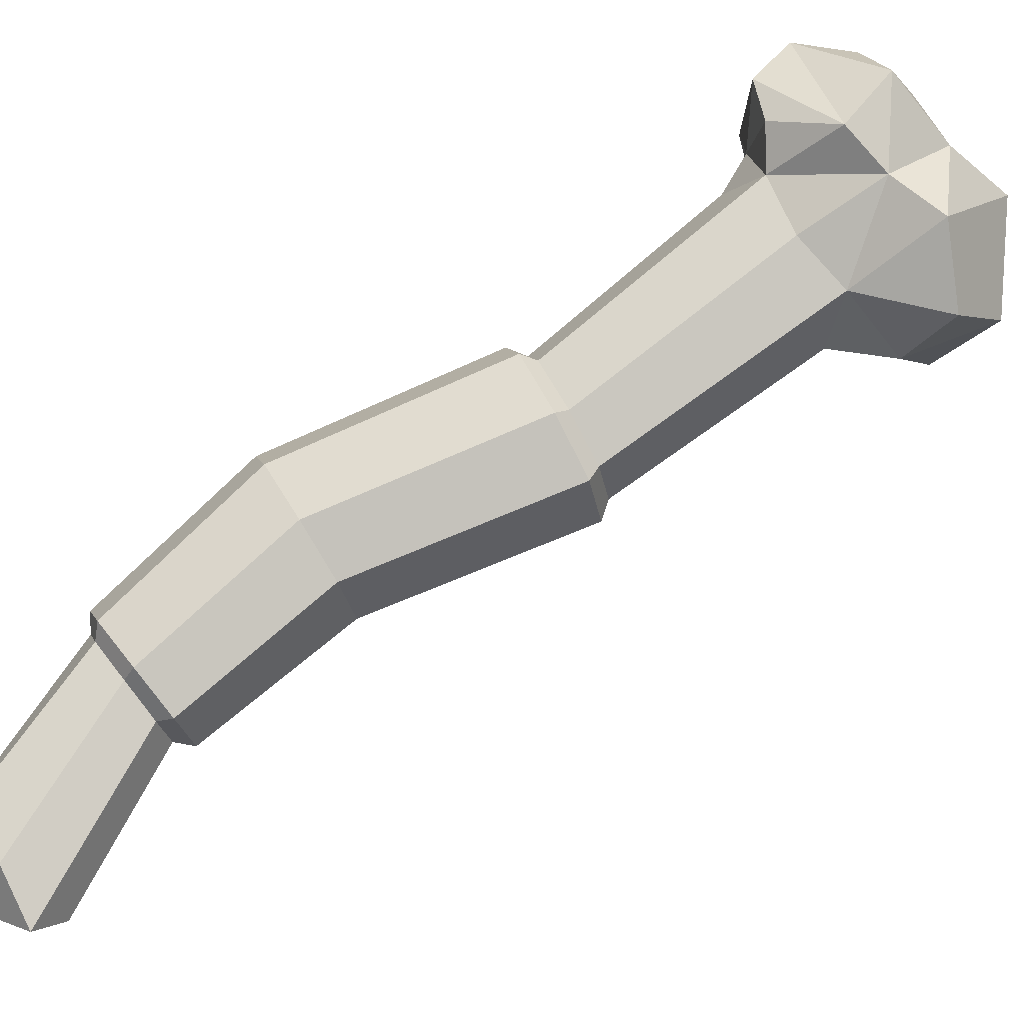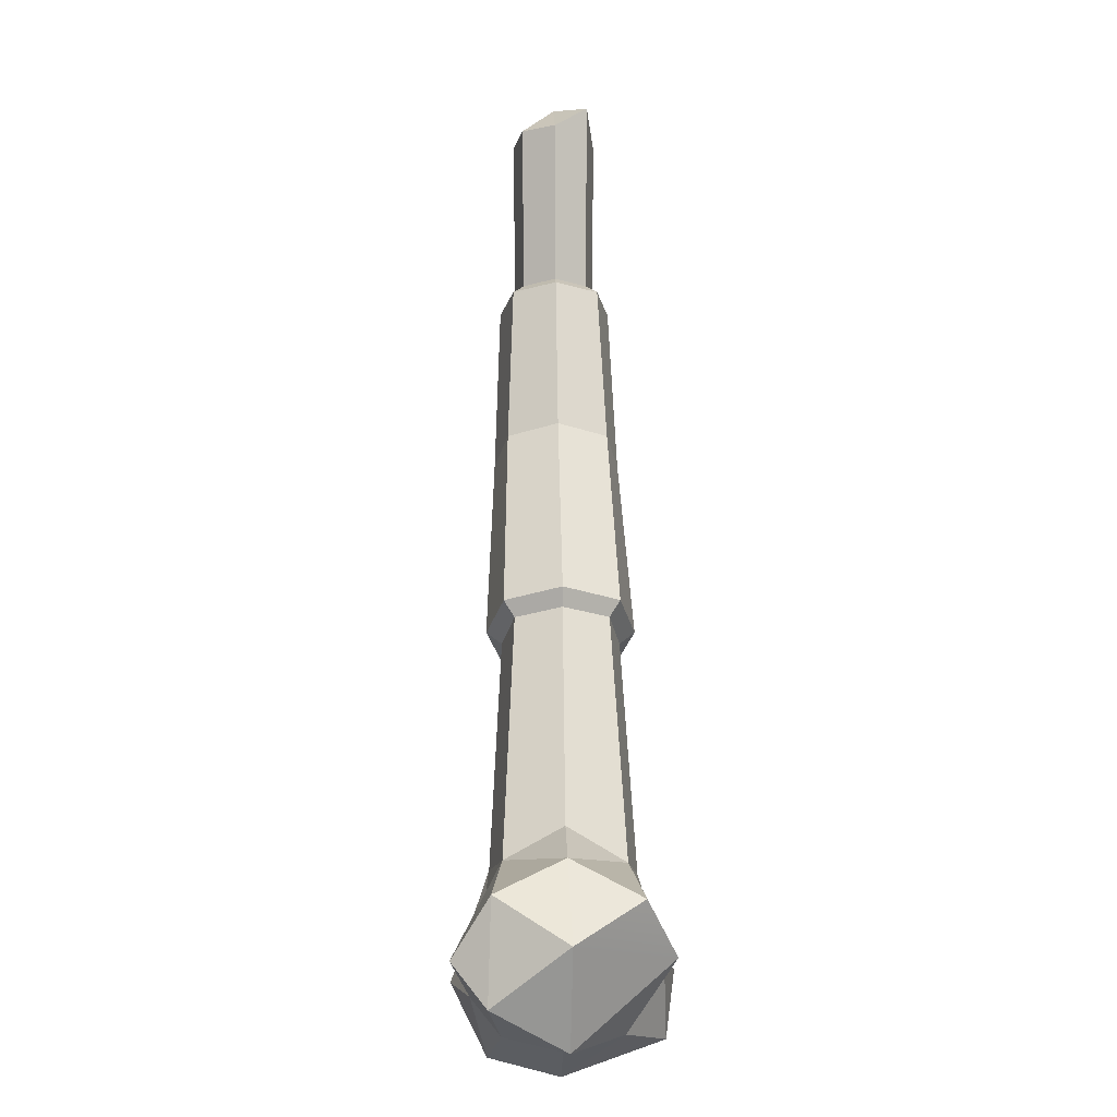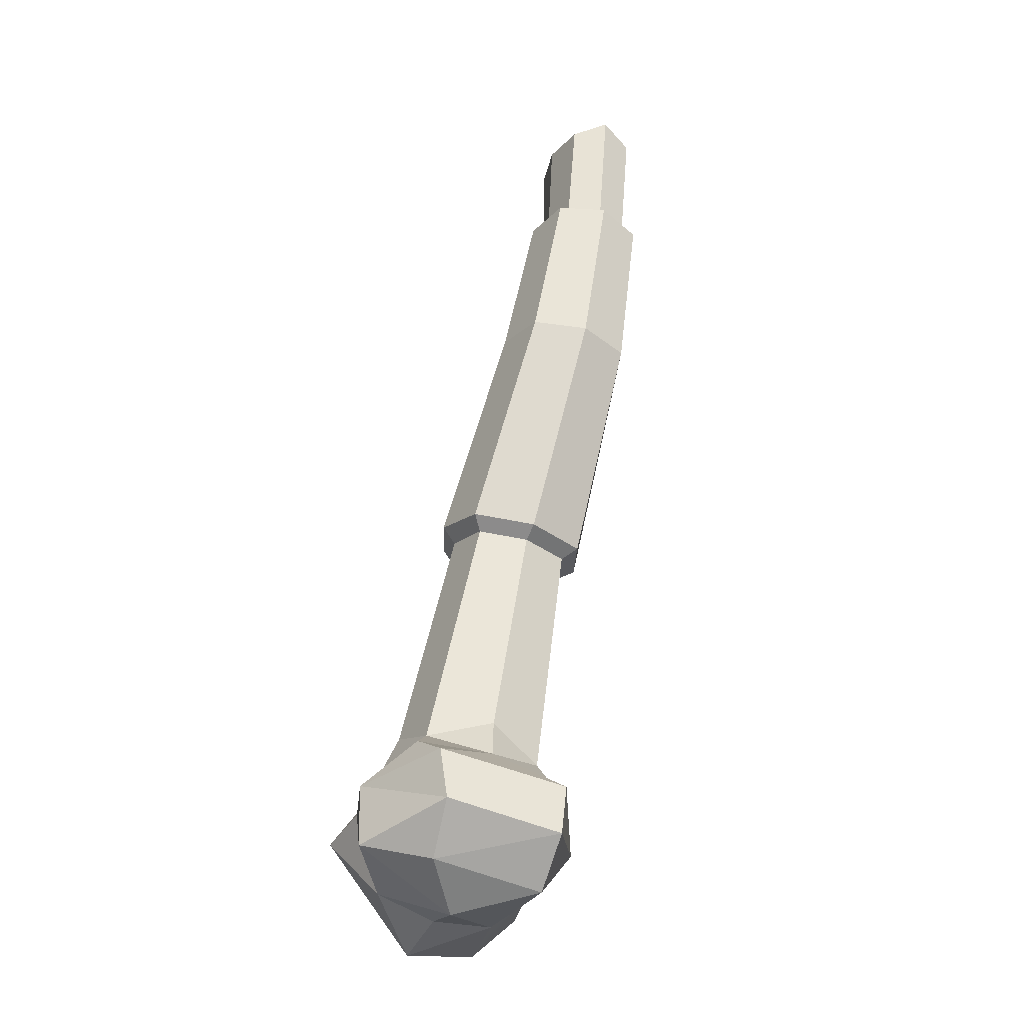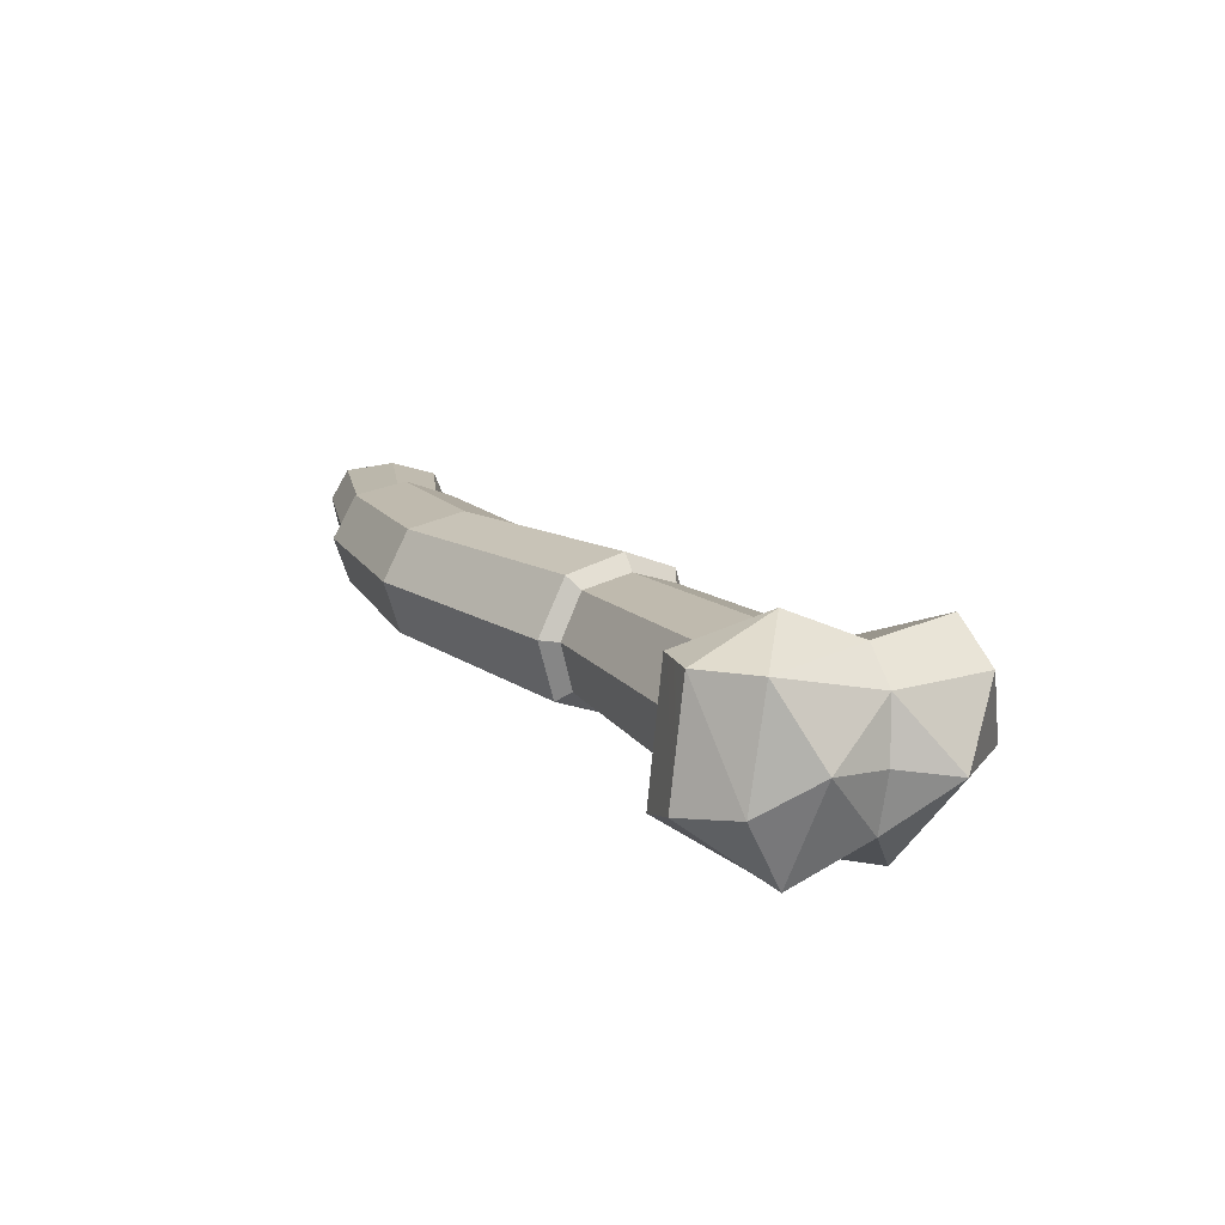
<metadata>
{"format":"obj","ext":"obj","renderer":"f3d","projection":"perspective","resolution":1024,"background":"white","views":[{"elev":77.5,"azim":-155.0,"up":"+Z"},{"elev":2.7,"azim":-91.8,"up":"+Y"},{"elev":-59.1,"azim":68.0,"up":"+Y"},{"elev":-77.1,"azim":174.5,"up":"+Y"}]}
</metadata>
<code>
g bowBone_break01
v -0.03367 -0.3415 0.03344
v -0.02318 -0.3053 0.04337
v -0.02337 -0.3031 -0.05021
v -0.03442 -0.3404 -0.0506
v -0.2104 -0.2858 -0.05291
v -0.1979 -0.2119 -0.05055
v -0.2261 -0.2405 0.002405
v 0.02283 -0.08601 -0.03216
v -0.008983 -0.06281 -0.04218
v -0.08793 -0.2165 -0.0519
v -0.05329 -0.2486 -0.04095
v 0.0223 -0.08562 0.03554
v 0.03327 -0.09362 0.001399
v -0.03346 -0.2427 0.000609
v -0.05598 -0.2511 0.04329
v -0.03924 -0.04076 0.03589
v -0.008729 -0.063 0.04494
v -0.08947 -0.2199 0.0532
v -0.1312 -0.2036 0.04395
v -0.0508 -0.03233 0.001374
v -0.03924 -0.04076 0.03589
v -0.1312 -0.2036 0.04395
v -0.133 -0.1774 0.0005714
v -0.125 -0.2736 0.0695
v -0.08844 -0.2877 0.07939
v -0.1006 -0.3348 0.07274
v -0.03346 -0.2427 0.000609
v -0.03638 -0.2747 0.0001128
v -0.05598 -0.2511 0.04329
v -0.05598 -0.2511 0.04329
v -0.03638 -0.2747 0.0001128
v -0.04235 -0.2792 0.05396
v -0.05329 -0.2486 -0.04095
v -0.08467 -0.2973 -0.07939
v -0.0419 -0.2769 -0.0449
v -0.08793 -0.2165 -0.0519
v -0.1492 -0.3197 -0.04373
v -0.1527 -0.3273 -0.001448
v -0.1179 -0.3564 -0.00189
v -0.2104 -0.2858 -0.05291
v -0.1895 -0.2579 -0.07824
v -0.1979 -0.2119 -0.05055
v -0.1298 -0.2017 -0.04273
v -0.133 -0.1774 0.0005714
v -0.1785 -0.1913 0.0005599
v -0.1517 -0.3179 0.04125
v -0.1527 -0.3273 -0.001448
v -0.1979 -0.3186 0.001727
v -0.1492 -0.3197 -0.04373
v -0.07817 -0.3531 -0.05352
v -0.137 -0.2951 -0.06519
v -0.03442 -0.3404 -0.0506
v -0.08467 -0.2973 -0.07939
v -0.07817 -0.3531 -0.05352
v -0.1517 -0.3179 0.04125
v -0.1006 -0.3348 0.07274
v -0.1179 -0.3564 -0.00189
v -0.1006 -0.3348 0.07274
v -0.1517 -0.3179 0.04125
v -0.125 -0.2736 0.0695
v -0.1979 -0.3186 0.001727
v -0.2104 -0.2858 -0.05291
v -0.2261 -0.2405 0.002405
v -0.1492 -0.3197 -0.04373
v -0.2104 -0.2858 -0.05291
v -0.1979 -0.3186 0.001727
v -0.1895 -0.2579 -0.07824
v -0.2104 -0.2858 -0.05291
v -0.137 -0.2951 -0.06519
v -0.1492 -0.3197 -0.04373
v -0.1979 -0.3186 0.001727
v -0.2261 -0.2405 0.002405
v -0.1682 -0.2616 0.07568
v -0.1991 -0.2152 0.05232
v -0.1979 -0.3186 0.001727
v -0.1682 -0.2616 0.07568
v -0.1517 -0.3179 0.04125
v -0.07525 -0.3564 0.02693
v -0.1006 -0.3348 0.07274
v -0.03367 -0.3415 0.03344
v -0.1179 -0.3564 -0.00189
v -0.1006 -0.3348 0.07274
v -0.07525 -0.3564 0.02693
v -0.07817 -0.3531 -0.05352
v -0.07525 -0.3564 0.02693
v -0.03442 -0.3404 -0.0506
v -0.03442 -0.3404 -0.0506
v -0.07525 -0.3564 0.02693
v -0.03367 -0.3415 0.03344
v -0.1179 -0.3564 -0.00189
v -0.07525 -0.3564 0.02693
v -0.07817 -0.3531 -0.05352
v -0.1179 -0.3564 -0.00189
v -0.07817 -0.3531 -0.05352
v -0.1492 -0.3197 -0.04373
v -0.07817 -0.3531 -0.05352
v -0.08467 -0.2973 -0.07939
v -0.137 -0.2951 -0.06519
v -0.1979 -0.3186 0.001727
v -0.1527 -0.3273 -0.001448
v -0.1492 -0.3197 -0.04373
v -0.1312 -0.2036 0.04395
v -0.1682 -0.2616 0.07568
v -0.1991 -0.2152 0.05232
v -0.1785 -0.1913 0.0005599
v -0.1312 -0.2036 0.04395
v -0.1991 -0.2152 0.05232
v -0.1312 -0.2036 0.04395
v -0.1785 -0.1913 0.0005599
v -0.133 -0.1774 0.0005714
v -0.1298 -0.2017 -0.04273
v -0.1785 -0.1913 0.0005599
v -0.1979 -0.2119 -0.05055
v -0.1298 -0.2017 -0.04273
v -0.1895 -0.2579 -0.07824
v -0.137 -0.2951 -0.06519
v -0.1979 -0.2119 -0.05055
v -0.1895 -0.2579 -0.07824
v -0.1298 -0.2017 -0.04273
v -0.1179 -0.3564 -0.00189
v -0.1527 -0.3273 -0.001448
v -0.1517 -0.3179 0.04125
v -0.02337 -0.3031 -0.05021
v -0.08467 -0.2973 -0.07939
v -0.03442 -0.3404 -0.0506
v -0.0419 -0.2769 -0.0449
v -0.08467 -0.2973 -0.07939
v -0.02337 -0.3031 -0.05021
v -0.03638 -0.2747 0.0001128
v -0.0419 -0.2769 -0.0449
v -0.02337 -0.3031 -0.05021
v -0.0419 -0.2769 -0.0449
v -0.03638 -0.2747 0.0001128
v -0.05329 -0.2486 -0.04095
v -0.05329 -0.2486 -0.04095
v -0.03638 -0.2747 0.0001128
v -0.03346 -0.2427 0.000609
v -0.04235 -0.2792 0.05396
v -0.03638 -0.2747 0.0001128
v -0.02318 -0.3053 0.04337
v -0.02318 -0.3053 0.04337
v -0.08844 -0.2877 0.07939
v -0.04235 -0.2792 0.05396
v -0.04235 -0.2792 0.05396
v -0.08844 -0.2877 0.07939
v -0.05598 -0.2511 0.04329
v -0.1006 -0.3348 0.07274
v -0.08844 -0.2877 0.07939
v -0.03367 -0.3415 0.03344
v -0.03367 -0.3415 0.03344
v -0.08844 -0.2877 0.07939
v -0.02318 -0.3053 0.04337
v -0.08947 -0.2199 0.0532
v -0.008729 -0.063 0.04494
v 0.0223 -0.08562 0.03554
v -0.05598 -0.2511 0.04329
v 0.03327 -0.09362 0.001399
v 0.02283 -0.08601 -0.03216
v -0.05329 -0.2486 -0.04095
v -0.03346 -0.2427 0.000609
v -0.008983 -0.06281 -0.04218
v -0.03921 -0.04078 -0.03309
v -0.1298 -0.2017 -0.04273
v -0.08793 -0.2165 -0.0519
v -0.1991 -0.2152 0.05232
v -0.2261 -0.2405 0.002405
v -0.1785 -0.1913 0.0005599
v -0.1785 -0.1913 0.0005599
v -0.2261 -0.2405 0.002405
v -0.1979 -0.2119 -0.05055
v -0.08844 -0.2877 0.07939
v -0.125 -0.2736 0.0695
v -0.05598 -0.2511 0.04329
v -0.05598 -0.2511 0.04329
v -0.125 -0.2736 0.0695
v -0.08947 -0.2199 0.0532
v -0.08947 -0.2199 0.0532
v -0.125 -0.2736 0.0695
v -0.1312 -0.2036 0.04395
v -0.1312 -0.2036 0.04395
v -0.125 -0.2736 0.0695
v -0.1682 -0.2616 0.07568
v -0.03638 -0.2747 0.0001128
v -0.02337 -0.3031 -0.05021
v -0.02318 -0.3053 0.04337
v -0.1298 -0.2017 -0.04273
v -0.137 -0.2951 -0.06519
v -0.08793 -0.2165 -0.0519
v -0.137 -0.2951 -0.06519
v -0.08467 -0.2973 -0.07939
v -0.08793 -0.2165 -0.0519
v -0.125 -0.2736 0.0695
v -0.1517 -0.3179 0.04125
v -0.1682 -0.2616 0.07568
v -0.03921 -0.04078 -0.03309
v -0.0508 -0.03233 0.001374
v -0.133 -0.1774 0.0005714
v -0.1298 -0.2017 -0.04273
v -0.002991 -0.05479 -0.05371
v 0.03424 -0.0829 -0.04044
v 0.1453 0.04396 -0.03522
v 0.1084 0.06814 -0.04689
v 0.048 -0.09357 0.001465
v 0.03365 -0.08247 0.0439
v 0.1447 0.04435 0.03872
v 0.1586 0.03524 0.001565
v -0.002772 -0.05496 0.05649
v -0.03814 -0.02844 0.04378
v 0.07286 0.09125 0.03977
v 0.1086 0.06801 0.04981
v -0.03814 -0.02844 0.04378
v -0.05255 -0.01755 0.001368
v 0.05758 0.1011 0.001444
v 0.07286 0.09125 0.03977
v -0.05255 -0.01755 0.001368
v -0.03811 -0.02845 -0.04098
v 0.07287 0.09123 -0.03683
v 0.05758 0.1011 0.001444
v 0.03365 -0.08247 0.0439
v -0.002772 -0.05496 0.05649
v 0.1086 0.06801 0.04981
v 0.1447 0.04435 0.03872
v 0.03424 -0.0829 -0.04044
v 0.048 -0.09357 0.001465
v 0.1586 0.03524 0.001565
v 0.1453 0.04396 -0.03522
v -0.03811 -0.02845 -0.04098
v -0.002991 -0.05479 -0.05371
v 0.1084 0.06814 -0.04689
v 0.07287 0.09123 -0.03683
v 0.1631 0.1976 -0.02973
v 0.1914 0.1833 -0.02257
v 0.2148 0.3162 -0.0237
v 0.1801 0.3261 -0.03124
v 0.2007 0.1786 0.001393
v 0.191 0.1835 0.02578
v 0.2142 0.3012 0.02692
v 0.2261 0.3217 0.001394
v 0.1633 0.1975 0.03249
v 0.1361 0.2113 0.02602
v 0.1468 0.3537 0.02726
v 0.1804 0.326 0.034
v 0.1361 0.2113 0.02602
v 0.1258 0.2165 0.001376
v 0.134 0.3388 0.001376
v 0.1468 0.3537 0.02726
v 0.1258 0.2165 0.001376
v 0.1362 0.2113 -0.02324
v 0.1469 0.3353 -0.02448
v 0.134 0.3388 0.001376
v 0.191 0.1835 0.02578
v 0.1633 0.1975 0.03249
v 0.1804 0.326 0.034
v 0.2142 0.3012 0.02692
v 0.1914 0.1833 -0.02257
v 0.2007 0.1786 0.001393
v 0.2261 0.3217 0.001394
v 0.2148 0.3162 -0.0237
v 0.1362 0.2113 -0.02324
v 0.1631 0.1976 -0.02973
v 0.1801 0.3261 -0.03124
v 0.1469 0.3353 -0.02448
v 0.1084 0.06814 -0.04689
v 0.1453 0.04396 -0.03522
v 0.1942 0.1722 -0.03133
v 0.1591 0.1894 -0.04197
v 0.07287 0.09123 -0.03683
v 0.1084 0.06814 -0.04689
v 0.1591 0.1894 -0.04197
v 0.1258 0.2058 -0.03185
v 0.05758 0.1011 0.001444
v 0.07287 0.09123 -0.03683
v 0.1258 0.2058 -0.03185
v 0.1117 0.2127 0.00137
v 0.07286 0.09125 0.03977
v 0.05758 0.1011 0.001444
v 0.1117 0.2127 0.00137
v 0.1258 0.2058 0.03464
v 0.1086 0.06801 0.04981
v 0.07286 0.09125 0.03977
v 0.1258 0.2058 0.03464
v 0.1593 0.1894 0.04476
v 0.1447 0.04435 0.03872
v 0.1086 0.06801 0.04981
v 0.1593 0.1894 0.04476
v 0.1936 0.1725 0.03462
v 0.1586 0.03524 0.001565
v 0.1447 0.04435 0.03872
v 0.1936 0.1725 0.03462
v 0.2077 0.1657 0.001463
v 0.1453 0.04396 -0.03522
v 0.1586 0.03524 0.001565
v 0.2077 0.1657 0.001463
v 0.1942 0.1722 -0.03133
v 0.02283 -0.08601 -0.03216
v 0.03424 -0.0829 -0.04044
v -0.002991 -0.05479 -0.05371
v -0.008983 -0.06281 -0.04218
v 0.0223 -0.08562 0.03554
v 0.03365 -0.08247 0.0439
v 0.048 -0.09357 0.001465
v 0.03327 -0.09362 0.001399
v -0.03924 -0.04076 0.03589
v -0.03814 -0.02844 0.04378
v -0.002772 -0.05496 0.05649
v -0.008729 -0.063 0.04494
v -0.0508 -0.03233 0.001374
v -0.05255 -0.01755 0.001368
v -0.03814 -0.02844 0.04378
v -0.03924 -0.04076 0.03589
v -0.03921 -0.04078 -0.03309
v -0.03811 -0.02845 -0.04098
v -0.05255 -0.01755 0.001368
v -0.0508 -0.03233 0.001374
v -0.008729 -0.063 0.04494
v -0.002772 -0.05496 0.05649
v 0.03365 -0.08247 0.0439
v 0.0223 -0.08562 0.03554
v 0.03327 -0.09362 0.001399
v 0.048 -0.09357 0.001465
v 0.03424 -0.0829 -0.04044
v 0.02283 -0.08601 -0.03216
v -0.008983 -0.06281 -0.04218
v -0.002991 -0.05479 -0.05371
v -0.03811 -0.02845 -0.04098
v -0.03921 -0.04078 -0.03309
v 0.1631 0.1976 -0.02973
v 0.1591 0.1894 -0.04197
v 0.1942 0.1722 -0.03133
v 0.1914 0.1833 -0.02257
v 0.1362 0.2113 -0.02324
v 0.1258 0.2058 -0.03185
v 0.1591 0.1894 -0.04197
v 0.1631 0.1976 -0.02973
v 0.1258 0.2165 0.001376
v 0.1117 0.2127 0.00137
v 0.1258 0.2058 -0.03185
v 0.1362 0.2113 -0.02324
v 0.1361 0.2113 0.02602
v 0.1258 0.2058 0.03464
v 0.1117 0.2127 0.00137
v 0.1258 0.2165 0.001376
v 0.1633 0.1975 0.03249
v 0.1593 0.1894 0.04476
v 0.1258 0.2058 0.03464
v 0.1361 0.2113 0.02602
v 0.191 0.1835 0.02578
v 0.1936 0.1725 0.03462
v 0.1593 0.1894 0.04476
v 0.1633 0.1975 0.03249
v 0.2007 0.1786 0.001393
v 0.2077 0.1657 0.001463
v 0.1936 0.1725 0.03462
v 0.191 0.1835 0.02578
v 0.1914 0.1833 -0.02257
v 0.1942 0.1722 -0.03133
v 0.2077 0.1657 0.001463
v 0.2007 0.1786 0.001393
v 0.134 0.3388 0.001376
v 0.1469 0.3353 -0.02448
v 0.1802 0.3564 0.001403
v 0.2142 0.3012 0.02692
v 0.1802 0.3564 0.001403
v 0.2261 0.3217 0.001394
v 0.1802 0.3564 0.001403
v 0.2148 0.3162 -0.0237
v 0.2261 0.3217 0.001394
v 0.1802 0.3564 0.001403
v 0.1801 0.3261 -0.03124
v 0.2148 0.3162 -0.0237
v 0.1802 0.3564 0.001403
v 0.1469 0.3353 -0.02448
v 0.1801 0.3261 -0.03124
v 0.1468 0.3537 0.02726
v 0.134 0.3388 0.001376
v 0.1802 0.3564 0.001403
v 0.1804 0.326 0.034
v 0.1468 0.3537 0.02726
v 0.1802 0.3564 0.001403
v 0.2142 0.3012 0.02692
v 0.1804 0.326 0.034
v 0.1802 0.3564 0.001403
g bowBone_break01_0
f 3 2 1
f 4 3 1
f 7 6 5
f 10 9 8
f 11 10 8
f 14 13 12
f 15 14 12
f 18 17 16
f 19 18 16
f 22 21 20
f 23 22 20
f 26 25 24
f 29 28 27
f 32 31 30
f 35 34 33
f 33 34 36
f 39 38 37
f 42 41 40
f 45 44 43
f 48 47 46
f 51 50 49
f 54 53 52
f 57 56 55
f 60 59 58
f 63 62 61
f 66 65 64
f 69 68 67
f 70 68 69
f 73 72 71
f 73 74 72
f 77 76 75
f 80 79 78
f 83 82 81
f 86 85 84
f 89 88 87
f 92 91 90
f 95 94 93
f 98 97 96
f 101 100 99
f 104 103 102
f 107 106 105
f 110 109 108
f 113 112 111
f 116 115 114
f 119 118 117
f 122 121 120
f 125 124 123
f 128 127 126
f 131 130 129
f 134 133 132
f 137 136 135
f 140 139 138
f 143 142 141
f 146 145 144
f 149 148 147
f 152 151 150
f 155 154 153
f 156 155 153
f 159 158 157
f 160 159 157
f 163 162 161
f 164 163 161
f 167 166 165
f 170 169 168
f 173 172 171
f 176 175 174
f 179 178 177
f 182 181 180
f 185 184 183
f 188 187 186
f 191 190 189
f 194 193 192
f 197 196 195
f 198 197 195
f 201 200 199
f 202 201 199
f 205 204 203
f 206 205 203
f 209 208 207
f 210 209 207
f 213 212 211
f 214 213 211
f 217 216 215
f 218 217 215
f 221 220 219
f 222 221 219
f 225 224 223
f 226 225 223
f 229 228 227
f 230 229 227
f 233 232 231
f 234 233 231
f 237 236 235
f 238 237 235
f 241 240 239
f 242 241 239
f 245 244 243
f 246 245 243
f 249 248 247
f 250 249 247
f 253 252 251
f 254 253 251
f 257 256 255
f 258 257 255
f 261 260 259
f 262 261 259
f 265 264 263
f 266 265 263
f 269 268 267
f 270 269 267
f 273 272 271
f 274 273 271
f 277 276 275
f 278 277 275
f 281 280 279
f 282 281 279
f 285 284 283
f 286 285 283
f 289 288 287
f 290 289 287
f 293 292 291
f 294 293 291
f 297 296 295
f 298 297 295
f 301 300 299
f 302 301 299
f 305 304 303
f 306 305 303
f 309 308 307
f 310 309 307
f 313 312 311
f 314 313 311
f 317 316 315
f 318 317 315
f 321 320 319
f 322 321 319
f 325 324 323
f 326 325 323
f 329 328 327
f 330 329 327
f 333 332 331
f 334 333 331
f 337 336 335
f 338 337 335
f 341 340 339
f 342 341 339
f 345 344 343
f 346 345 343
f 349 348 347
f 350 349 347
f 353 352 351
f 354 353 351
f 357 356 355
f 358 357 355
f 361 360 359
f 364 363 362
f 367 366 365
f 370 369 368
f 373 372 371
f 376 375 374
f 379 378 377
f 382 381 380

</code>
